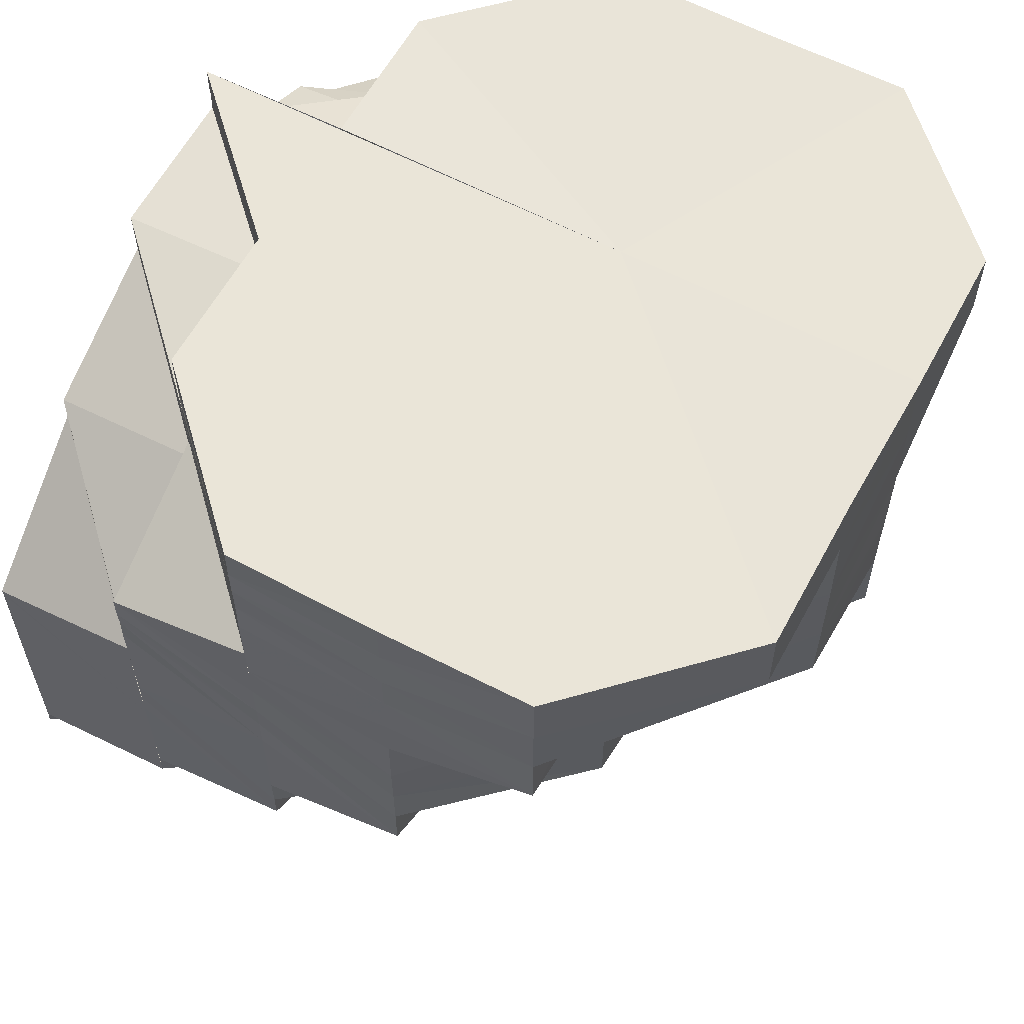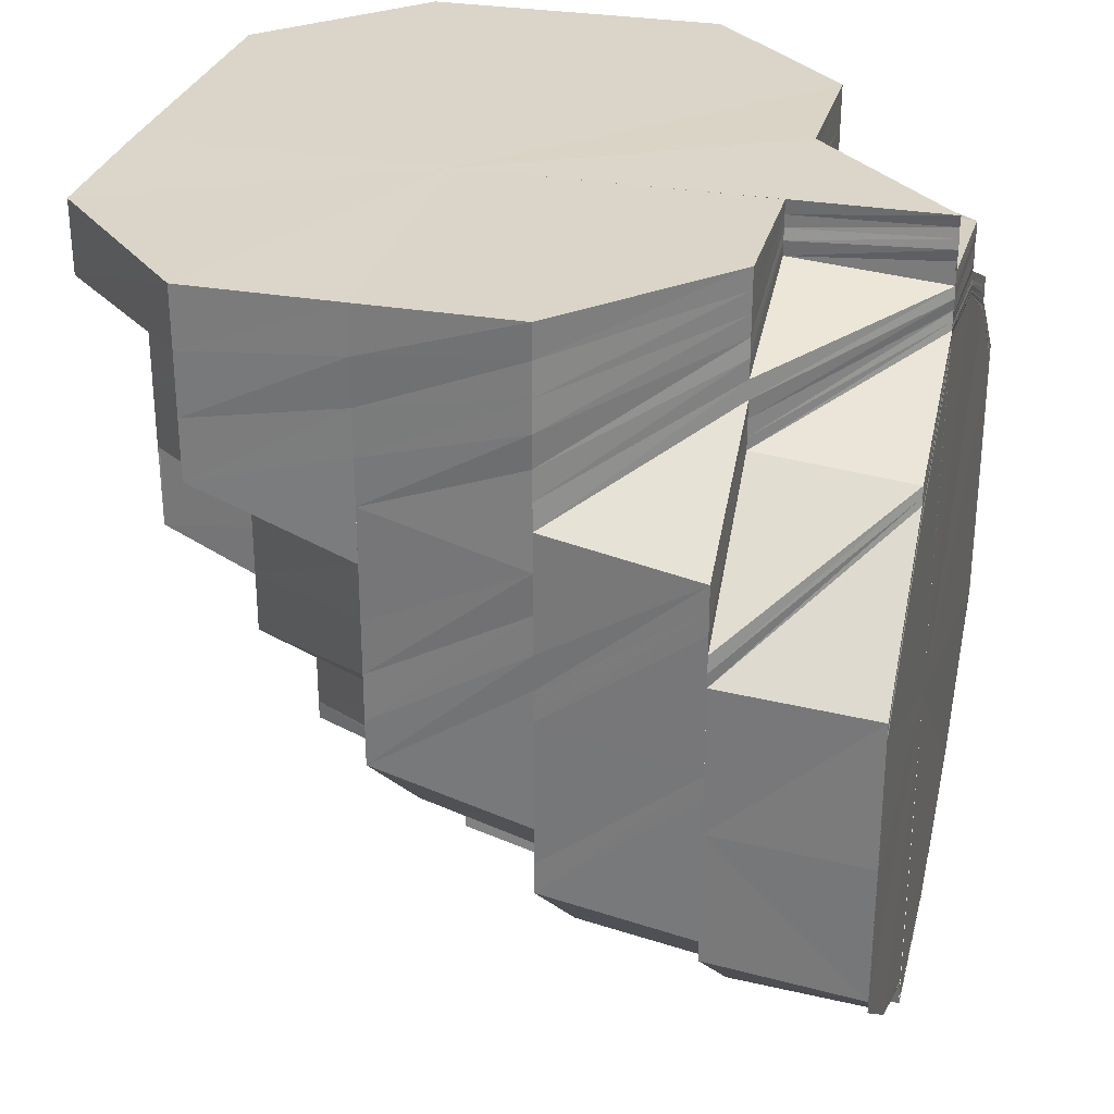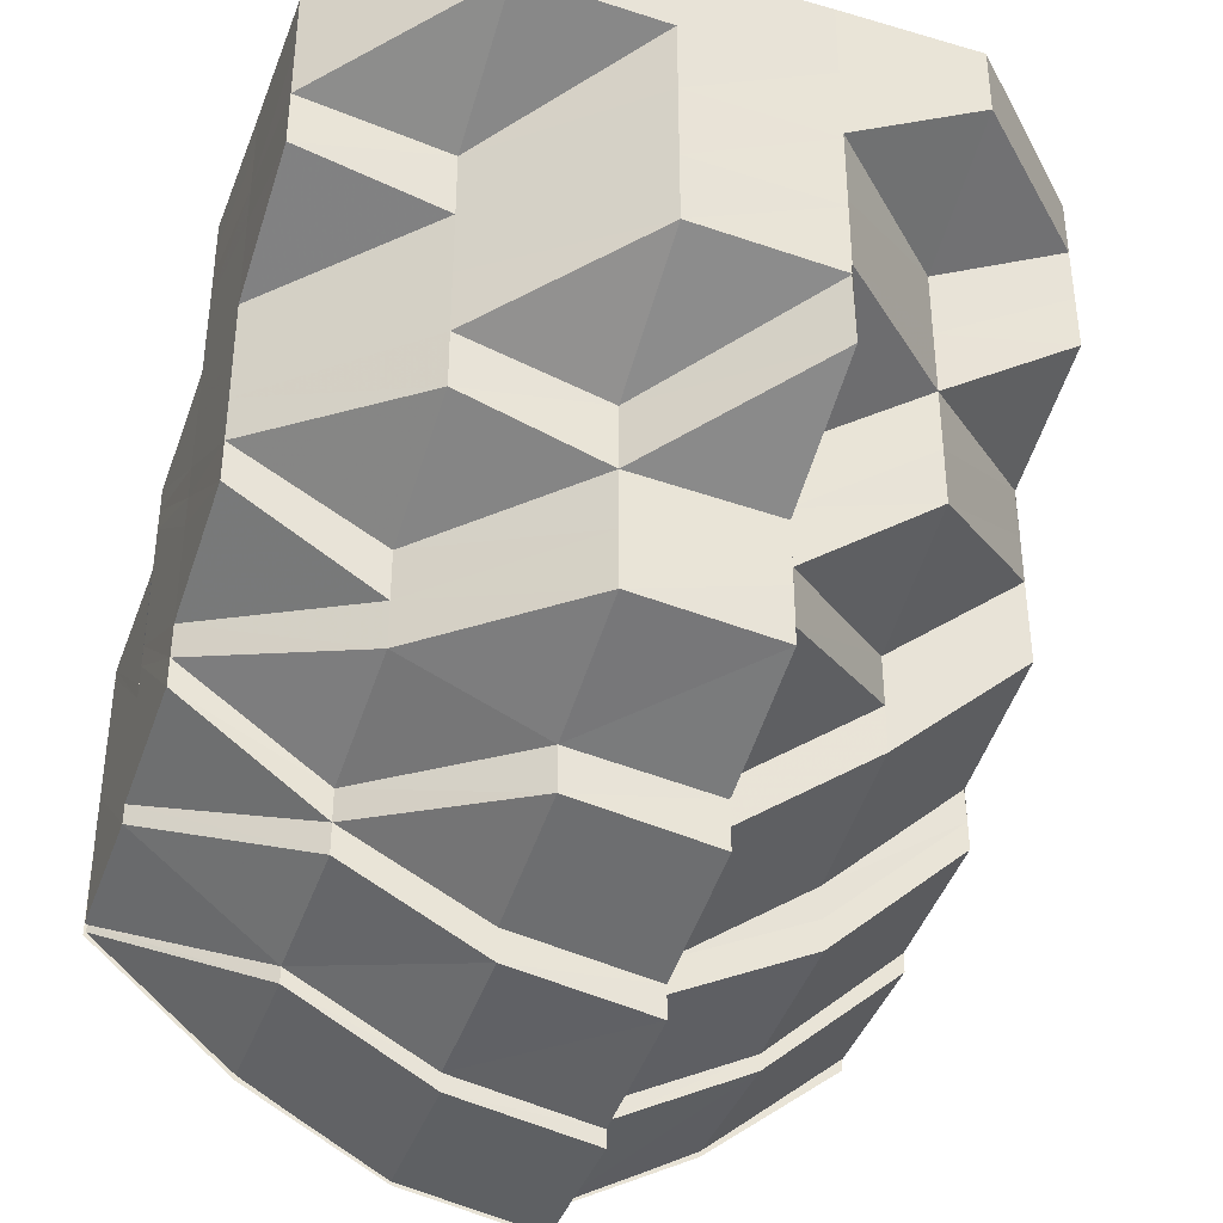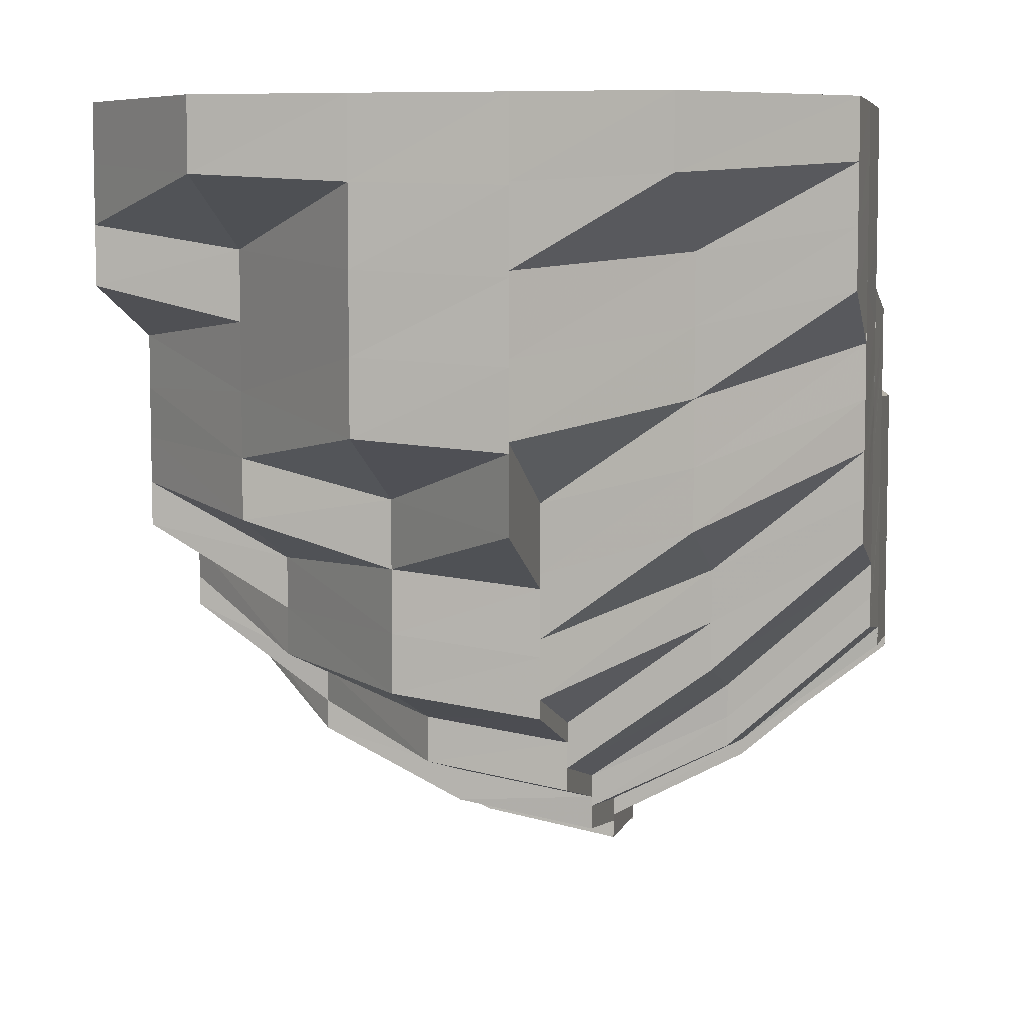
<metadata>
{"format":"obj","ext":"obj","renderer":"f3d","projection":"perspective","resolution":1024,"background":"white","views":[{"elev":59.7,"azim":118.5,"up":"+Z"},{"elev":29.5,"azim":-75.6,"up":"+Z"},{"elev":-37.4,"azim":160.1,"up":"+Z"},{"elev":7.1,"azim":-168.3,"up":"+Z"}]}
</metadata>
<code>
o 25732
v 2246 1881 22.26
v 2246 1881 22.25
v 2246 1881 22.26
v 2246 1881 22.25
v 2246 1881 22.26
v 2246 1881 22.26
v 2246 1881 22.25
v 2246 1881 22.25
v 2246 1881 22.26
v 2246 1881 22.26
v 2246 1881 22.25
v 2246 1881 22.24
v 2246 1881 22.25
v 2246 1881 22.25
v 2246 1881 22.24
v 2246 1881 22.24
v 2246 1881 22.25
v 2246 1881 22.24
v 2246 1881 22.24
v 2246 1881 22.24
v 2246 1881 22.23
v 2246 1881 22.23
v 2246 1881 22.23
v 2246 1881 22.22
v 2246 1881 22.23
v 2246 1881 22.24
v 2246 1881 22.23
v 2246 1881 22.25
v 2246 1881 22.24
v 2246 1881 22.25
v 2246 1881 22.23
v 2246 1881 22.22
v 2246 1881 22.23
v 2246 1881 22.24
v 2246 1881 22.24
v 2246 1881 22.24
v 2246 1881 22.22
v 2246 1881 22.23
v 2246 1881 22.23
v 2246 1881 22.22
v 2246 1881 22.22
v 2246 1881 22.21
v 2246 1881 22.23
v 2246 1881 22.23
v 2246 1881 22.23
v 2246 1881 22.24
v 2246 1881 22.23
v 2246 1881 22.22
v 2246 1881 22.23
v 2246 1881 22.21
v 2246 1881 22.21
v 2246 1881 22.22
v 2246 1881 22.23
v 2246 1881 22.21
v 2246 1881 22.21
v 2246 1881 22.21
v 2246 1881 22.22
v 2246 1881 22.23
v 2246 1881 22.24
v 2246 1881 22.24
v 2246 1881 22.24
v 2246 1881 22.24
v 2246 1881 22.25
v 2246 1881 22.23
v 2246 1881 22.24
v 2246 1881 22.24
v 2246 1881 22.22
v 2246 1881 22.22
v 2246 1881 22.23
v 2246 1881 22.21
v 2246 1881 22.24
v 2246 1881 22.21
v 2246 1881 22.22
v 2246 1881 22.22
v 2246 1881 22.24
v 2246 1881 22.24
v 2246 1881 22.21
v 2246 1881 22.21
v 2246 1881 22.2
v 2246 1881 22.2
v 2246 1881 22.21
v 2246 1881 22.21
v 2246 1881 22.21
v 2246 1881 22.22
v 2246 1881 22.22
v 2246 1881 22.2
v 2246 1881 22.2
v 2246 1881 22.21
v 2246 1881 22.21
v 2246 1881 22.22
v 2246 1881 22.22
v 2246 1881 22.22
v 2246 1881 22.23
v 2246 1881 22.2
v 2246 1881 22.2
v 2246 1881 22.2
v 2246 1881 22.2
v 2246 1881 22.21
v 2246 1881 22.2
v 2246 1881 22.2
v 2246 1881 22.2
v 2246 1881 22.2
v 2246 1881 22.21
v 2246 1881 22.2
v 2246 1881 22.2
v 2246 1881 22.2
v 2246 1881 22.21
v 2246 1881 22.21
v 2246 1881 22.21
v 2246 1881 22.2
v 2246 1881 22.21
v 2246 1881 22.2
v 2246 1881 22.21
v 2246 1881 22.2
v 2246 1881 22.21
v 2246 1881 22.22
v 2246 1881 22.21
v 2246 1881 22.21
v 2246 1881 22.21
v 2246 1881 22.21
v 2246 1881 22.22
v 2246 1881 22.22
v 2246 1881 22.21
v 2246 1881 22.23
v 2246 1881 22.22
v 2246 1881 22.23
v 2246 1881 22.22
v 2246 1881 22.21
v 2246 1881 22.21
v 2246 1881 22.23
v 2246 1881 22.23
v 2246 1881 22.24
v 2246 1881 22.24
v 2246 1881 22.21
v 2246 1881 22.21
v 2246 1881 22.21
v 2246 1881 22.21
v 2246 1881 22.21
v 2246 1881 22.21
v 2246 1881 22.22
v 2246 1881 22.21
v 2246 1881 22.21
v 2246 1881 22.22
v 2246 1881 22.22
v 2246 1881 22.21
v 2246 1881 22.22
v 2246 1881 22.22
v 2246 1881 22.22
v 2246 1881 22.22
v 2246 1881 22.22
v 2246 1881 22.22
v 2246 1881 22.22
v 2246 1881 22.22
v 2246 1881 22.22
v 2246 1881 22.22
v 2246 1881 22.23
v 2246 1881 22.23
v 2246 1881 22.22
v 2246 1881 22.22
v 2246 1881 22.23
v 2246 1881 22.23
v 2246 1881 22.22
v 2246 1881 22.23
v 2246 1881 22.23
v 2246 1881 22.23
v 2246 1881 22.24
v 2246 1881 22.24
v 2246 1881 22.24
v 2246 1881 22.23
v 2246 1881 22.23
v 2246 1881 22.24
v 2246 1881 22.24
v 2246 1881 22.24
v 2246 1881 22.24
v 2246 1881 22.24
v 2246 1881 22.24
v 2246 1881 22.25
v 2246 1881 22.24
v 2246 1881 22.24
v 2246 1881 22.25
v 2246 1881 22.25
v 2246 1881 22.24
v 2246 1881 22.25
v 2246 1881 22.25
v 2246 1881 22.25
v 2246 1881 22.25
v 2246 1881 22.25
v 2246 1881 22.25
v 2246 1881 22.25
v 2246 1881 22.25
v 2246 1881 22.25
v 2246 1881 22.24
v 2246 1881 22.25
v 2246 1881 22.24
v 2246 1881 22.25
v 2246 1881 22.24
v 2246 1881 22.25
v 2246 1881 22.25
v 2246 1881 22.24
v 2246 1881 22.25
v 2246 1881 22.25
v 2246 1881 22.24
v 2246 1881 22.24
v 2246 1881 22.24
v 2246 1881 22.24
v 2246 1881 22.24
v 2246 1881 22.25
v 2246 1881 22.25
v 2246 1881 22.25
v 2246 1881 22.25
v 2246 1881 22.24
v 2246 1881 22.25
v 2246 1881 22.25
v 2246 1881 22.25
v 2246 1881 22.25
v 2246 1881 22.25
v 2246 1881 22.25
v 2246 1881 22.24
v 2246 1881 22.25
v 2246 1881 22.25
v 2246 1881 22.25
v 2246 1881 22.25
v 2246 1881 22.25
v 2246 1881 22.25
v 2246 1881 22.25
v 2246 1881 22.25
v 2246 1881 22.24
v 2246 1881 22.24
v 2246 1881 22.25
v 2246 1881 22.25
v 2246 1881 22.24
v 2246 1881 22.25
v 2246 1881 22.25
v 2246 1881 22.24
v 2246 1881 22.25
v 2246 1881 22.25
v 2246 1881 22.25
v 2246 1881 22.25
v 2246 1881 22.25
v 2246 1881 22.24
v 2246 1881 22.24
v 2246 1881 22.24
v 2246 1881 22.25
v 2246 1881 22.24
v 2246 1881 22.24
v 2246 1881 22.24
v 2246 1881 22.25
v 2246 1881 22.24
v 2246 1881 22.23
v 2246 1881 22.23
v 2246 1881 22.23
v 2246 1881 22.23
v 2246 1881 22.24
v 2246 1881 22.23
v 2246 1881 22.22
v 2246 1881 22.23
v 2246 1881 22.23
v 2246 1881 22.23
v 2246 1881 22.24
v 2246 1881 22.24
v 2246 1881 22.24
v 2246 1881 22.25
v 2246 1881 22.25
v 2246 1881 22.25
v 2246 1881 22.25
v 2246 1881 22.26
v 2246 1881 22.26
v 2246 1881 22.25
v 2246 1881 22.26
v 2246 1881 22.26
v 2246 1881 22.25
v 2246 1881 22.26
v 2246 1881 22.26
v 2246 1881 22.25
v 2246 1881 22.26
v 2246 1881 22.26
v 2246 1881 22.25
v 2246 1881 22.26
v 2246 1881 22.26
v 2246 1881 22.25
v 2246 1881 22.25
v 2246 1881 22.26
v 2246 1881 22.26
v 2246 1881 22.25
v 2246 1881 22.25
v 2246 1881 22.25
v 2246 1881 22.25
v 2246 1881 22.25
v 2246 1881 22.25
v 2246 1881 22.25
v 2246 1881 22.25
v 2246 1881 22.25
v 2246 1881 22.25
v 2246 1881 22.25
v 2246 1881 22.25
v 2246 1881 22.25
v 2246 1881 22.25
v 2246 1881 22.25
v 2246 1881 22.25
v 2246 1881 22.26
v 2246 1881 22.26
v 2246 1881 22.26
v 2246 1881 22.25
v 2246 1881 22.25
v 2246 1881 22.25
v 2246 1881 22.25
v 2246 1881 22.25
v 2246 1881 22.25
v 2246 1881 22.24
v 2246 1881 22.25
v 2246 1881 22.24
v 2246 1881 22.24
v 2246 1881 22.25
v 2246 1881 22.24
v 2246 1881 22.25
v 2246 1881 22.24
v 2246 1881 22.25
v 2246 1881 22.24
v 2246 1881 22.25
v 2246 1881 22.25
v 2246 1881 22.25
v 2246 1881 22.25
v 2246 1881 22.25
v 2246 1881 22.25
v 2246 1881 22.25
v 2246 1881 22.25
v 2246 1881 22.25
v 2246 1881 22.26
v 2246 1881 22.25
v 2246 1881 22.25
v 2246 1881 22.24
v 2246 1881 22.25
v 2246 1881 22.26
v 2246 1881 22.25
v 2246 1881 22.26
v 2246 1881 22.26
v 2246 1881 22.26
v 2246 1881 22.26
v 2246 1881 22.25
v 2246 1881 22.26
v 2246 1881 22.25
v 2246 1881 22.26
v 2246 1881 22.26
v 2246 1881 22.26
v 2246 1881 22.26
v 2246 1881 22.25
v 2246 1881 22.26
v 2246 1881 22.25
v 2246 1881 22.25
v 2246 1881 22.25
v 2246 1881 22.25
v 2246 1881 22.26
v 2246 1881 22.26
v 2246 1881 22.25
v 2246 1881 22.26
v 2246 1881 22.25
v 2246 1881 22.26
v 2246 1881 22.26
v 2246 1881 22.26
v 2246 1881 22.24
v 2246 1881 22.24
v 2246 1881 22.24
v 2246 1881 22.24
v 2246 1881 22.24
v 2246 1881 22.24
v 2246 1881 22.25
v 2246 1881 22.24
v 2246 1881 22.24
v 2246 1881 22.25
v 2246 1881 22.25
v 2246 1881 22.24
v 2246 1881 22.25
v 2246 1881 22.23
v 2246 1881 22.24
v 2246 1881 22.24
v 2246 1881 22.25
v 2246 1881 22.23
v 2246 1881 22.24
v 2246 1881 22.24
v 2246 1881 22.25
v 2246 1881 22.23
v 2246 1881 22.23
v 2246 1881 22.23
v 2246 1881 22.23
v 2246 1881 22.22
v 2246 1881 22.22
v 2246 1881 22.22
v 2246 1881 22.24
v 2246 1881 22.25
v 2246 1881 22.21
v 2246 1881 22.22
v 2246 1881 22.21
v 2246 1881 22.22
v 2246 1881 22.2
v 2246 1881 22.2
v 2246 1881 22.2
v 2246 1881 22.2
v 2246 1881 22.2
v 2246 1881 22.2
v 2246 1881 22.22
v 2246 1881 22.25
v 2246 1881 22.23
v 2246 1881 22.22
v 2246 1881 22.21
v 2246 1881 22.2
v 2246 1881 22.2
v 2246 1881 22.21
v 2246 1881 22.21
v 2246 1881 22.21
v 2246 1881 22.2
v 2246 1881 22.21
v 2246 1881 22.22
v 2246 1881 22.2
v 2246 1881 22.21
v 2246 1881 22.21
v 2246 1881 22.2
v 2246 1881 22.2
v 2246 1881 22.2
v 2246 1881 22.21
v 2246 1881 22.21
v 2246 1881 22.21
v 2246 1881 22.21
v 2246 1881 22.22
v 2246 1881 22.23
v 2246 1881 22.24
v 2246 1881 22.25
v 2246 1881 22.25
v 2246 1881 22.23
v 2246 1881 22.25
v 2246 1881 22.23
v 2246 1881 22.23
v 2246 1881 22.24
v 2246 1881 22.23
v 2246 1881 22.23
v 2246 1881 22.22
v 2246 1881 22.23
v 2246 1881 22.2
v 2246 1881 22.21
v 2246 1881 22.21
v 2246 1881 22.21
v 2246 1881 22.22
v 2246 1881 22.2
v 2246 1881 22.21
v 2246 1881 22.21
v 2246 1881 22.21
v 2246 1881 22.22
v 2246 1881 22.2
v 2246 1881 22.21
v 2246 1881 22.21
v 2246 1881 22.21
v 2246 1881 22.22
v 2246 1881 22.26
v 2246 1881 22.26
v 2246 1881 22.26
v 2246 1881 22.26
v 2246 1881 22.26
v 2246 1881 22.26
v 2246 1881 22.26
v 2246 1881 22.26
v 2246 1881 22.26
v 2246 1881 22.26
v 2246 1881 22.26
v 2246 1881 22.26
v 2246 1881 22.26
v 2246 1881 22.26
v 2246 1881 22.26
f 1 2 3
f 2 4 5
f 3 4 6
f 2 7 4
f 6 8 9
f 4 8 10
f 7 11 4
f 4 11 8
f 7 12 11
f 11 13 14
f 12 15 11
f 15 16 13
f 11 15 17
f 12 18 15
f 18 19 15
f 15 19 20
f 18 21 19
f 22 21 18
f 23 24 21
f 21 25 19
f 19 26 20
f 19 25 26
f 21 27 25
f 20 26 28
f 25 29 26
f 20 28 30
f 27 31 25
f 25 31 29
f 27 32 31
f 31 33 29
f 29 33 34
f 29 34 35
f 33 36 34
f 31 37 33
f 32 37 31
f 38 39 36
f 32 40 37
f 41 42 40
f 37 43 44
f 39 45 46
f 47 46 36
f 37 48 47
f 48 49 43
f 40 48 37
f 40 50 48
f 51 50 40
f 50 52 48
f 48 52 53
f 50 54 52
f 55 56 54
f 52 57 53
f 53 57 58
f 53 58 46
f 46 58 59
f 46 59 60
f 58 61 62
f 60 62 63
f 64 65 61
f 58 64 66
f 52 67 57
f 54 67 52
f 67 68 57
f 68 69 64
f 54 70 67
f 64 69 71
f 72 70 54
f 73 74 69
f 71 75 76
f 70 77 67
f 67 77 68
f 70 78 77
f 79 80 78
f 81 82 77
f 77 83 84
f 77 84 85
f 86 87 78
f 88 87 89
f 89 90 91
f 92 90 93
f 92 93 69
f 94 95 86
f 95 96 97
f 98 94 99
f 99 100 86
f 99 101 102
f 103 104 100
f 104 105 106
f 107 103 108
f 109 108 110
f 111 99 112
f 111 112 72
f 113 114 111
f 115 111 72
f 116 117 108
f 116 108 118
f 119 118 120
f 121 116 118
f 122 116 121
f 121 118 123
f 124 122 121
f 125 121 123
f 126 122 124
f 127 125 128
f 125 123 129
f 129 123 115
f 130 131 124
f 132 130 133
f 115 134 135
f 136 137 115
f 129 115 138
f 138 115 139
f 138 139 51
f 140 129 138
f 141 138 51
f 140 138 141
f 141 142 143
f 144 145 140
f 146 144 140
f 147 140 141
f 148 140 147
f 147 141 149
f 149 141 150
f 149 150 151
f 152 149 151
f 152 151 153
f 154 147 149
f 154 149 152
f 155 148 147
f 155 147 154
f 156 148 155
f 156 157 148
f 157 158 159
f 160 156 155
f 161 155 154
f 160 155 161
f 161 154 162
f 162 154 152
f 163 160 161
f 164 165 162
f 166 156 160
f 167 166 160
f 167 160 163
f 168 166 167
f 163 169 170
f 171 168 172
f 173 174 163
f 168 175 166
f 175 176 166
f 177 175 168
f 175 178 176
f 178 133 176
f 178 179 133
f 180 178 175
f 177 180 175
f 181 177 182
f 180 183 178
f 183 179 178
f 184 180 177
f 184 185 180
f 185 183 180
f 186 184 177
f 185 187 183
f 186 177 188
f 189 186 188
f 187 190 183
f 183 190 179
f 189 188 191
f 190 192 179
f 193 189 191
f 191 188 194
f 195 196 194
f 193 191 197
f 191 194 198
f 197 191 198
f 198 194 199
f 200 193 197
f 201 198 202
f 198 203 204
f 205 206 203
f 197 198 207
f 208 197 207
f 200 197 208
f 208 207 209
f 210 200 208
f 209 207 211
f 210 208 212
f 212 208 209
f 213 210 212
f 214 213 215
f 213 212 216
f 217 218 211
f 212 209 219
f 216 212 219
f 209 211 220
f 219 209 220
f 216 219 221
f 222 216 223
f 224 225 222
f 219 220 226
f 221 219 226
f 226 220 227
f 220 228 227
f 221 226 229
f 226 227 230
f 229 226 230
f 230 231 232
f 233 221 229
f 230 227 234
f 235 236 233
f 229 230 237
f 237 230 238
f 233 229 239
f 239 229 237
f 227 240 234
f 227 228 240
f 234 240 241
f 228 242 240
f 234 241 243
f 228 244 242
f 211 245 244
f 245 246 244
f 247 248 243
f 218 173 246
f 199 163 246
f 246 163 249
f 244 246 250
f 246 249 250
f 244 250 242
f 250 249 251
f 249 162 251
f 242 250 252
f 250 251 252
f 242 252 253
f 240 242 253
f 240 253 241
f 251 162 254
f 162 152 254
f 254 152 153
f 254 255 256
f 251 254 257
f 252 251 257
f 257 254 22
f 257 22 258
f 252 257 259
f 259 257 258
f 253 252 259
f 259 258 260
f 253 259 261
f 261 259 260
f 241 253 261
f 261 260 262
f 241 261 263
f 263 261 262
f 243 241 263
f 263 262 264
f 265 263 264
f 243 263 265
f 265 264 266
f 267 265 1
f 268 243 265
f 268 265 269
f 270 268 267
f 238 243 268
f 271 238 268
f 271 268 272
f 273 271 270
f 237 238 271
f 274 237 271
f 274 271 275
f 276 274 273
f 239 237 274
f 277 239 274
f 277 274 278
f 279 277 276
f 280 239 277
f 280 233 239
f 281 280 277
f 281 277 282
f 283 281 279
f 284 233 280
f 284 285 233
f 286 285 284
f 286 287 288
f 289 290 284
f 291 292 286
f 291 293 294
f 295 292 296
f 297 294 298
f 299 298 300
f 301 300 302
f 303 200 292
f 304 303 292
f 60 303 304
f 305 60 304
f 303 306 200
f 305 304 307
f 306 308 200
f 309 306 310
f 311 312 306
f 306 313 308
f 312 314 313
f 66 313 306
f 313 315 308
f 313 316 315
f 316 317 315
f 71 316 313
f 316 318 319
f 320 305 307
f 307 321 322
f 307 322 323
f 320 307 324
f 324 307 297
f 324 323 325
f 326 320 324
f 35 34 320
f 35 320 326
f 28 35 326
f 326 324 327
f 327 324 299
f 327 325 328
f 28 326 329
f 329 326 327
f 30 28 329
f 330 331 30
f 332 328 333
f 329 327 332
f 332 327 301
f 30 329 334
f 334 329 332
f 334 332 335
f 336 332 337
f 338 334 336
f 339 30 334
f 9 339 338
f 17 30 339
f 339 334 340
f 341 330 339
f 8 339 342
f 343 344 345
f 344 346 347
f 346 348 349
f 348 350 351
f 347 352 353
f 349 354 352
f 351 284 354
f 354 284 280
f 354 280 281
f 352 354 281
f 352 281 355
f 356 289 354
f 357 356 352
f 358 352 283
f 359 357 358
f 360 361 362
f 363 364 361
f 364 365 361
f 361 365 366
f 364 367 365
f 368 366 369
f 365 370 366
f 365 371 370
f 367 371 365
f 371 372 370
f 367 373 374
f 371 375 372
f 375 376 372
f 377 375 378
f 375 379 376
f 379 380 376
f 381 379 375
f 382 381 375
f 381 383 379
f 384 382 367
f 384 385 382
f 386 385 384
f 387 386 384
f 383 388 379
f 379 388 380
f 388 389 380
f 390 386 391
f 392 387 393
f 394 395 390
f 396 97 392
f 397 395 97
f 398 399 397
f 398 399 400
f 388 401 400
f 402 388 400
f 403 402 400
f 404 403 400
f 405 398 406
f 407 404 400
f 407 404 408
f 409 407 408
f 410 407 409
f 410 407 400
f 411 408 412
f 413 410 411
f 414 415 405
f 415 398 400
f 415 398 416
f 417 416 418
f 419 420 417
f 421 415 420
f 422 421 414
f 421 415 400
f 423 421 400
f 424 423 400
f 425 424 400
f 426 425 400
f 427 426 400
f 425 428 126
f 192 425 126
f 429 425 192
f 427 429 190
f 190 429 192
f 192 430 431
f 432 192 433
f 157 434 435
f 434 125 435
f 436 124 434
f 133 436 434
f 437 438 439
f 439 440 441
f 442 443 444
f 444 445 446
f 447 448 449
f 449 450 451
f 452 453 454
f 453 455 454
f 456 452 454
f 455 457 454
f 458 456 454
f 457 459 454
f 460 458 454
f 459 461 454
f 461 343 454
f 462 460 454
f 463 462 454
f 464 463 454
f 465 464 454
f 466 465 454

</code>
